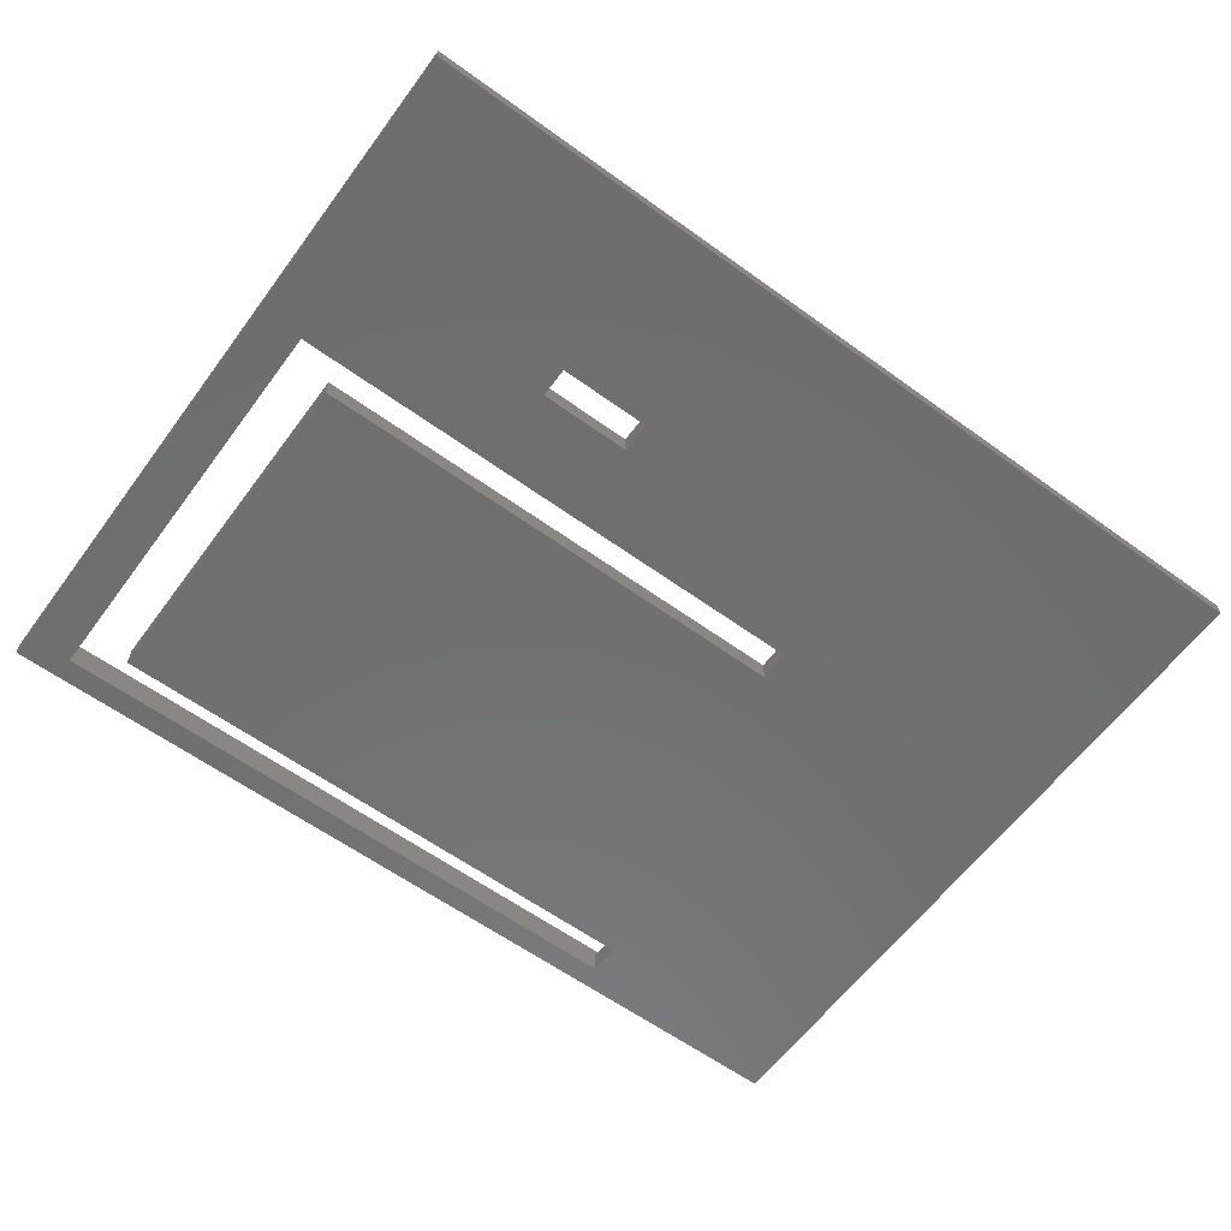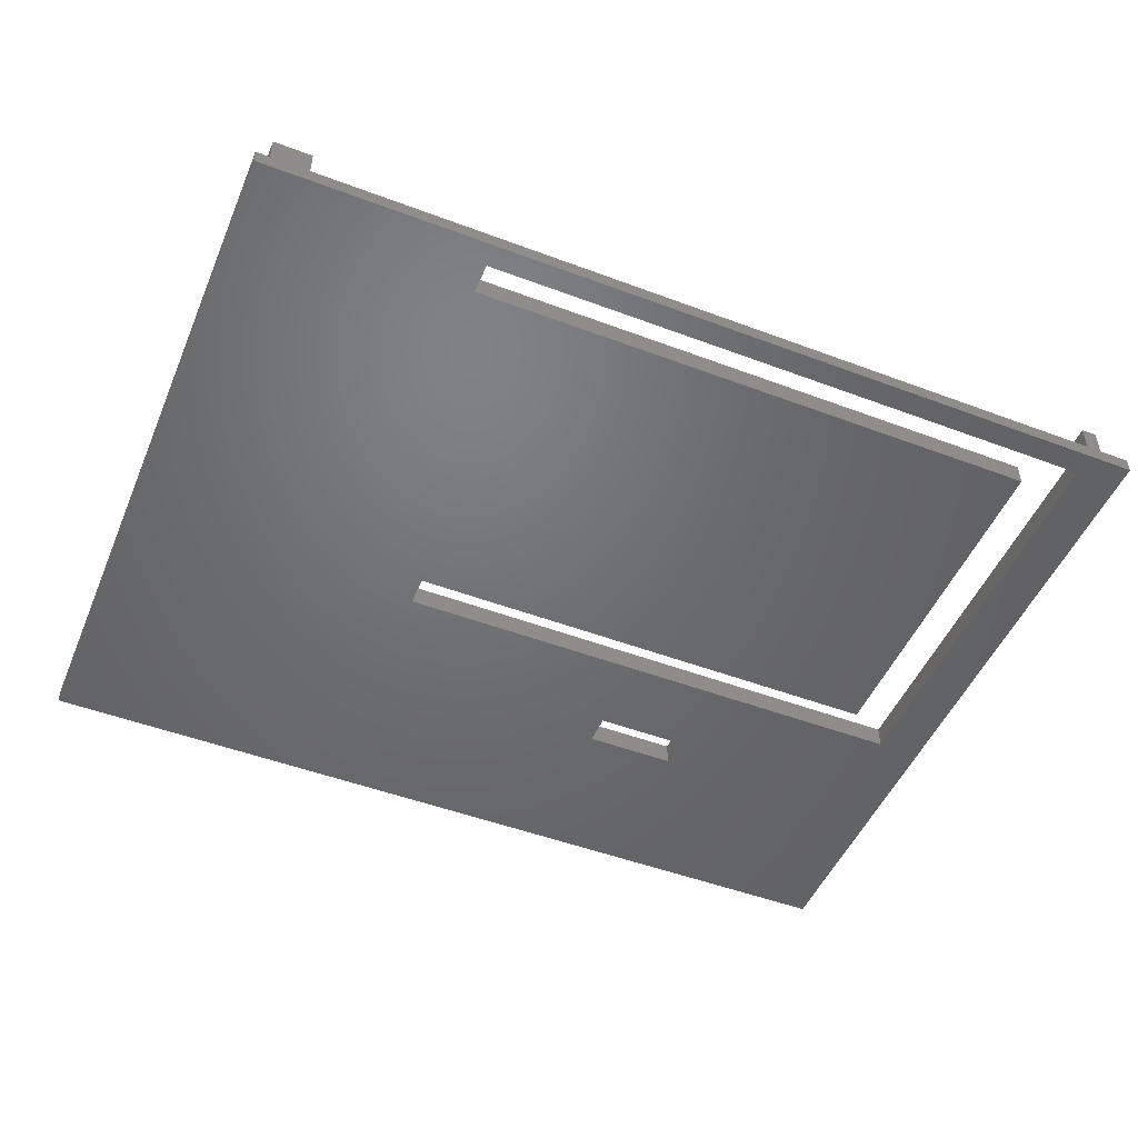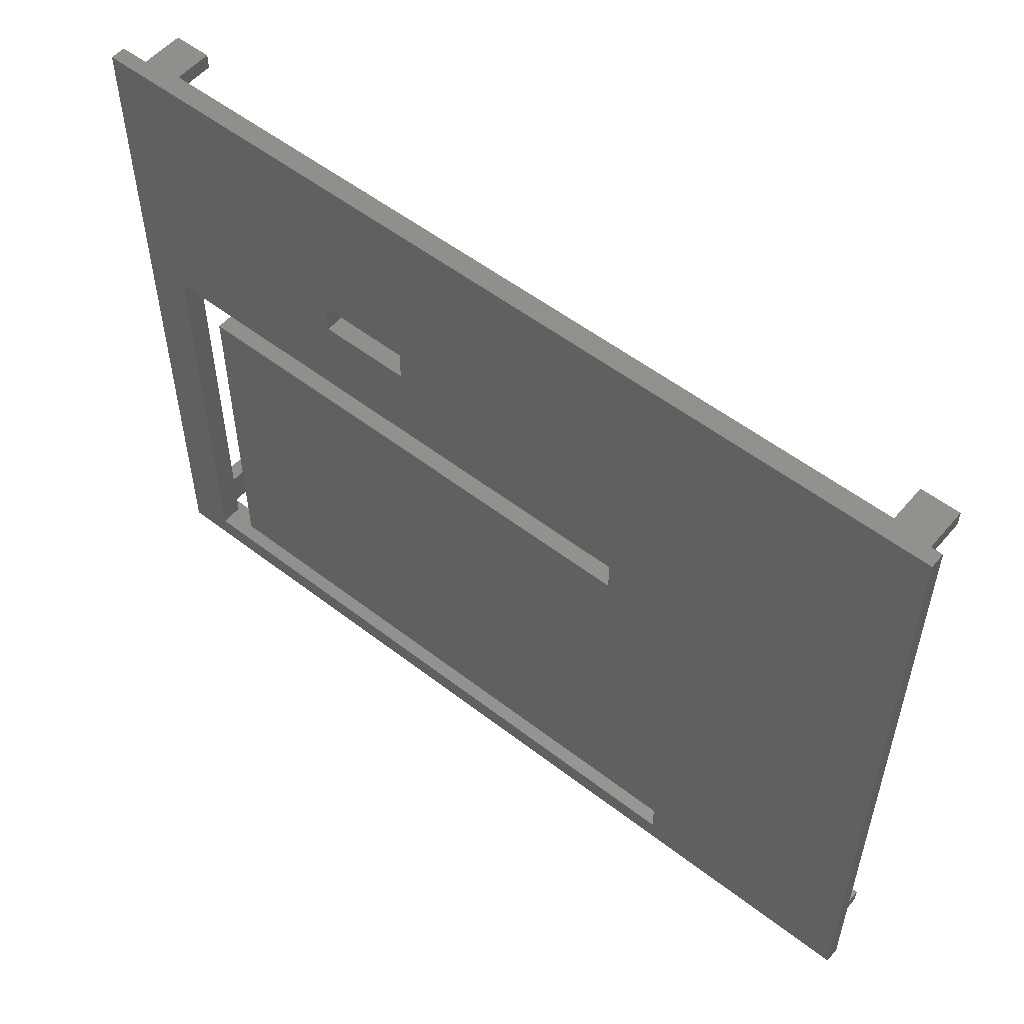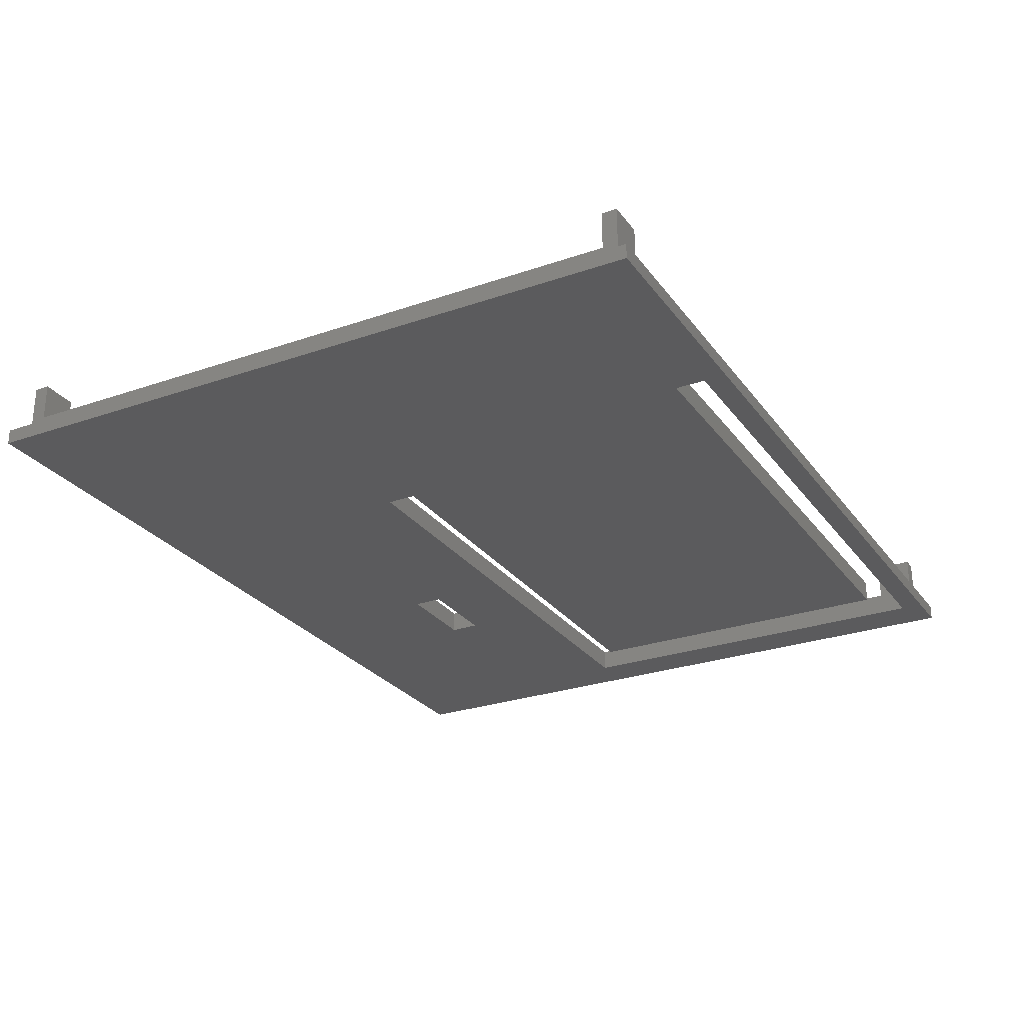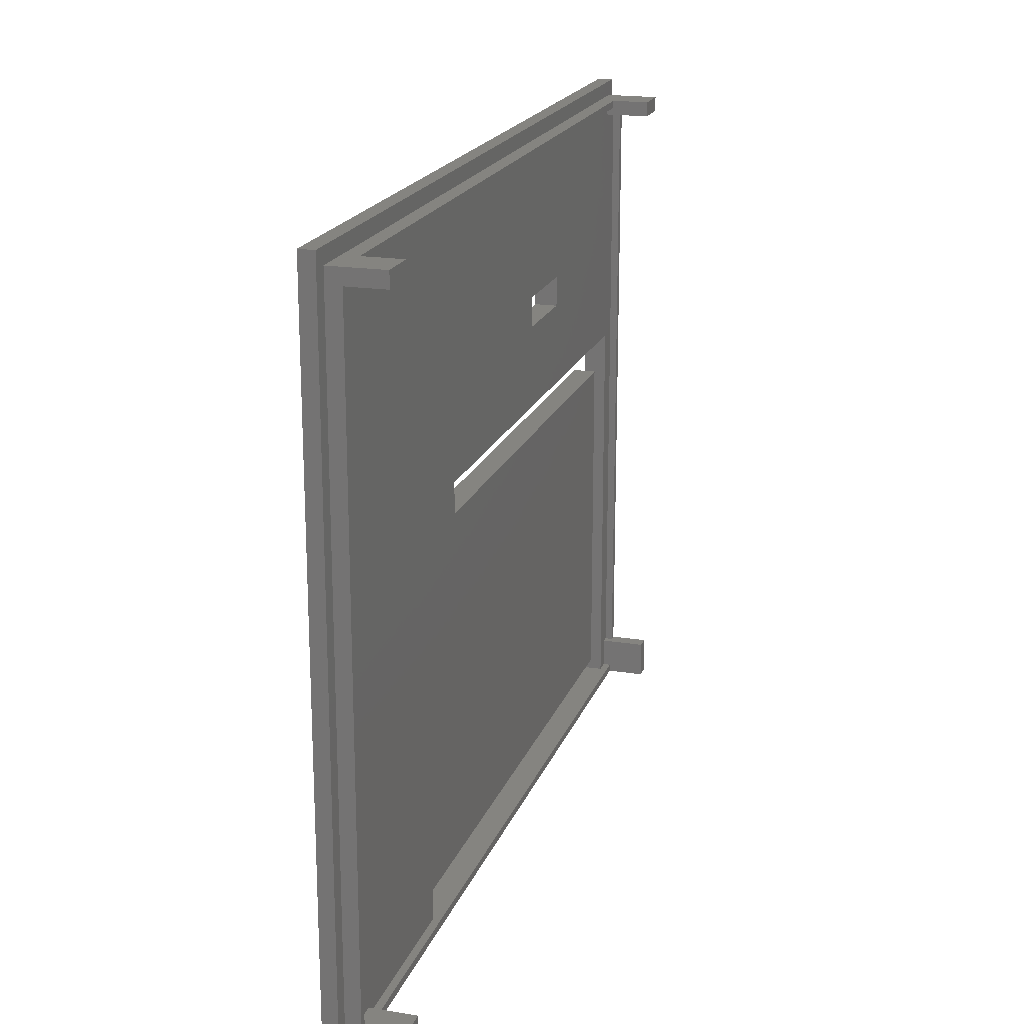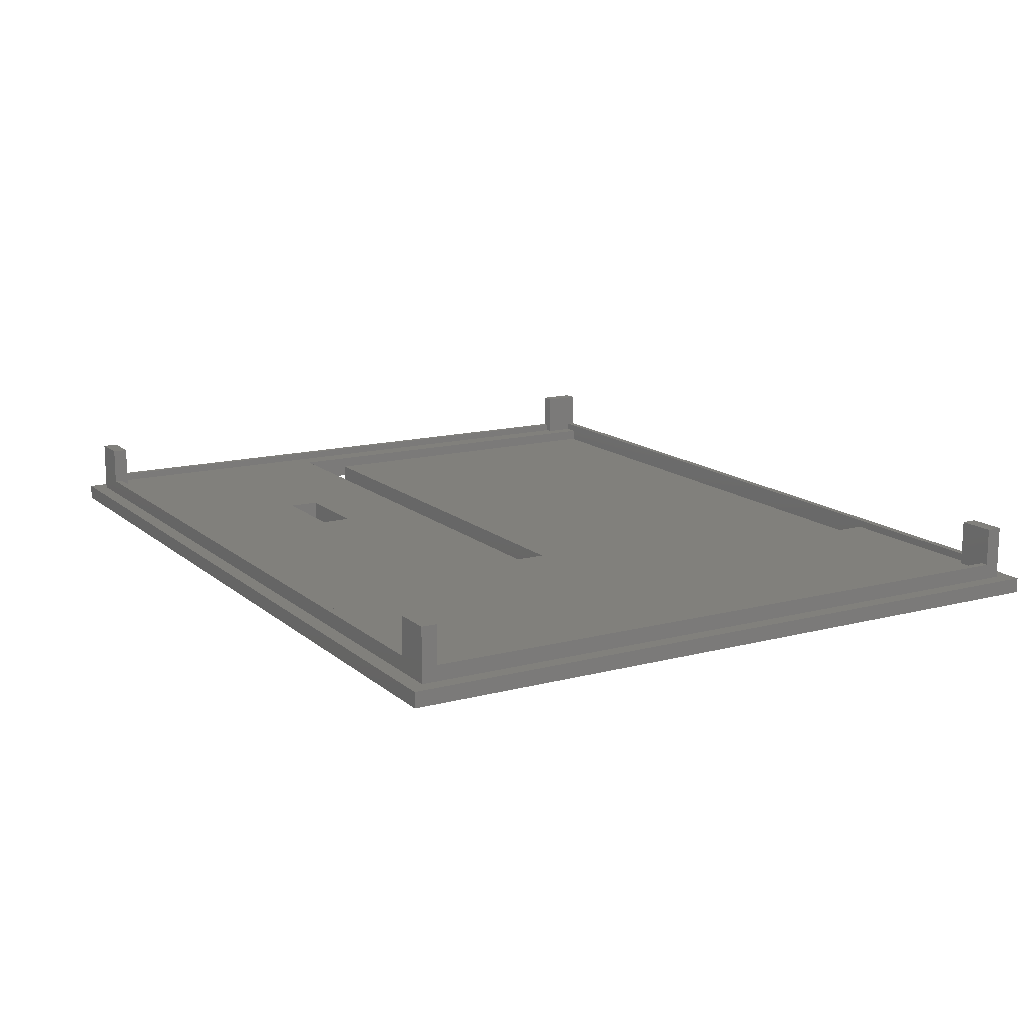
<metadata>
{"format":"stl","ext":"stl","renderer":"f3d","projection":"perspective","resolution":1024,"background":"white","views":[{"elev":-60.9,"azim":143.6,"up":"+Z"},{"elev":-49.3,"azim":-22.6,"up":"+Z"},{"elev":54.1,"azim":-140.6,"up":"+Y"},{"elev":-27.0,"azim":-61.7,"up":"+Z"},{"elev":19.3,"azim":-73.2,"up":"+Y"},{"elev":14.2,"azim":-120.0,"up":"+Z"}]}
</metadata>
<code>
# stl→obj: 80 verts, 164 faces
v -59 47 2
v -59 47 0
v -59 -47 2
v -59 -47 1.151e-14
v 59 47 2
v 59 47 0
v -57 -45 2
v -57 45 2
v 57 45 2
v 59 -47 2
v 57 -45 2
v 59 -47 1.151e-14
v 53 -44 1.114e-14
v -19 10 4.531e-15
v 14 25 2.694e-15
v 14 21 3.184e-15
v -29 -40 1.065e-14
v -29 -44 1.114e-14
v 53 10 4.531e-15
v 47 6 5.021e-15
v -19 6 5.021e-15
v 26 25 2.694e-15
v 47 -40 1.065e-14
v 26 21 3.184e-15
v -57 45 9
v -57 43 9
v -57 43 4
v -57 -43 9
v -57 -45 9
v -57 -43 4
v -52 -45 9
v -52 -45 4
v 57 -45 9
v 55 -45 9
v 55 -45 4
v 57 45 9
v 57 43 9
v 57 -40 4
v 57 43 4
v 57 -40 9
v -52 45 9
v -52 45 4
v 52 45 4
v 52 45 9
v -29 -44 3
v -29 -40 3
v 47 -40 3
v 47 6 3
v -19 6 3
v -19 10 3
v 53 10 3
v 53 -44 3
v 55 -44 3
v 55 -44 4
v -52 -44 3
v -52 -44 4
v 14 21 3
v 14 25 3
v 26 25 3
v 26 21 3
v -52 43 9
v -56 43 3
v -56 43 4
v -52 43 3
v -56 -43 4
v -52 -43 9
v -52 -43 3
v -56 -43 3
v 55 -40 9
v 55 -40 3
v 56 -40 4
v 56 -40 3
v 56 43 4
v 52 43 9
v 52 43 3
v 56 43 3
v 52 44 4
v 52 44 3
v -52 44 4
v -52 44 3
f 1 2 3
f 3 2 4
f 1 5 2
f 2 5 6
f 7 1 3
f 8 9 5
f 8 1 7
f 5 1 8
f 10 5 9
f 10 11 3
f 10 9 11
f 11 7 3
f 10 3 4
f 12 10 4
f 13 6 12
f 14 15 16
f 4 17 18
f 4 18 12
f 19 6 13
f 2 6 14
f 2 14 4
f 20 4 21
f 14 21 4
f 15 6 22
f 17 20 23
f 14 6 15
f 20 17 4
f 22 6 24
f 13 12 18
f 14 16 24
f 24 6 19
f 14 24 19
f 6 5 10
f 12 6 10
f 25 8 26
f 27 8 7
f 28 7 29
f 30 7 28
f 26 8 27
f 27 7 30
f 31 29 7
f 32 31 7
f 33 34 11
f 34 35 11
f 11 32 7
f 35 32 11
f 9 36 37
f 38 9 39
f 39 9 37
f 11 9 38
f 33 38 40
f 11 38 33
f 25 41 8
f 8 41 42
f 8 42 43
f 43 44 36
f 43 36 9
f 43 9 8
f 45 18 17
f 46 45 17
f 17 23 47
f 46 17 47
f 47 23 20
f 48 47 20
f 20 21 48
f 48 21 49
f 49 21 14
f 50 49 14
f 14 19 51
f 50 14 51
f 13 52 19
f 19 52 51
f 53 52 54
f 18 52 13
f 54 52 18
f 54 18 45
f 54 45 55
f 54 55 56
f 57 16 15
f 58 57 15
f 15 22 59
f 58 15 59
f 24 60 22
f 22 60 59
f 24 16 60
f 60 16 57
f 41 25 26
f 61 41 26
f 61 26 27
f 62 61 63
f 63 61 27
f 64 61 62
f 63 27 30
f 65 63 30
f 28 66 30
f 65 66 67
f 30 66 65
f 65 67 68
f 66 28 29
f 31 66 29
f 67 66 31
f 56 67 31
f 32 56 31
f 56 55 67
f 54 56 32
f 35 54 32
f 69 70 34
f 54 70 53
f 34 70 54
f 35 34 54
f 40 69 34
f 33 40 34
f 69 40 70
f 71 40 38
f 70 40 71
f 72 70 71
f 39 73 71
f 38 39 71
f 37 74 75
f 73 37 75
f 76 73 75
f 73 39 37
f 36 44 74
f 37 36 74
f 44 43 74
f 74 43 77
f 74 77 78
f 74 78 75
f 43 42 79
f 77 43 79
f 42 41 61
f 79 42 61
f 64 79 61
f 80 79 64
f 45 67 55
f 46 67 45
f 68 67 46
f 48 68 46
f 48 46 47
f 49 68 48
f 50 68 49
f 64 68 50
f 60 50 51
f 53 51 52
f 70 51 53
f 72 51 70
f 76 51 72
f 78 50 75
f 80 50 78
f 80 64 50
f 57 58 50
f 75 58 76
f 75 50 58
f 76 59 51
f 57 50 60
f 59 60 51
f 58 59 76
f 64 62 68
f 65 68 62
f 63 65 62
f 72 71 76
f 76 71 73
f 80 78 77
f 79 80 77

</code>
